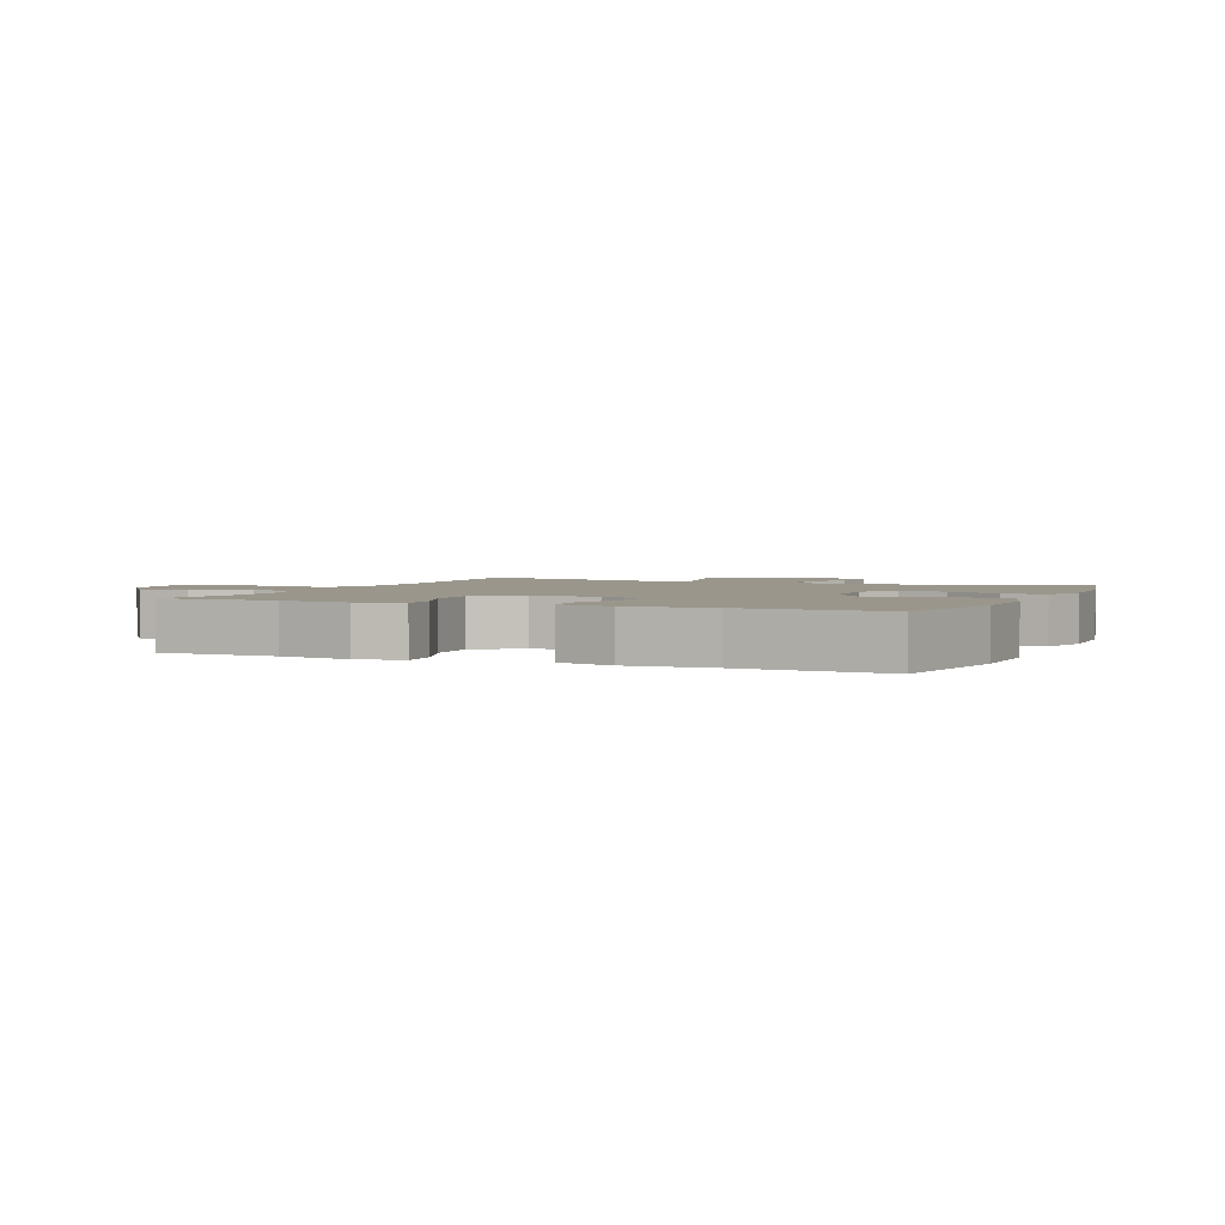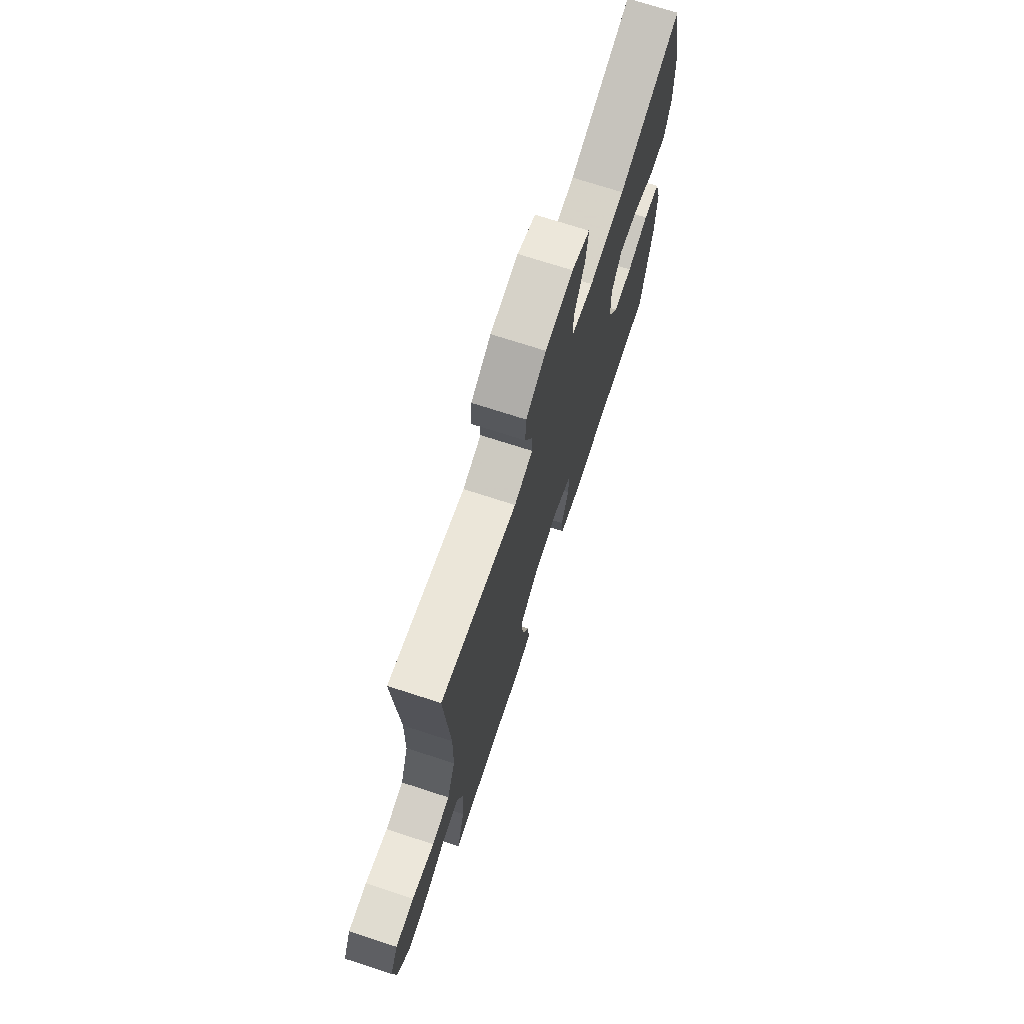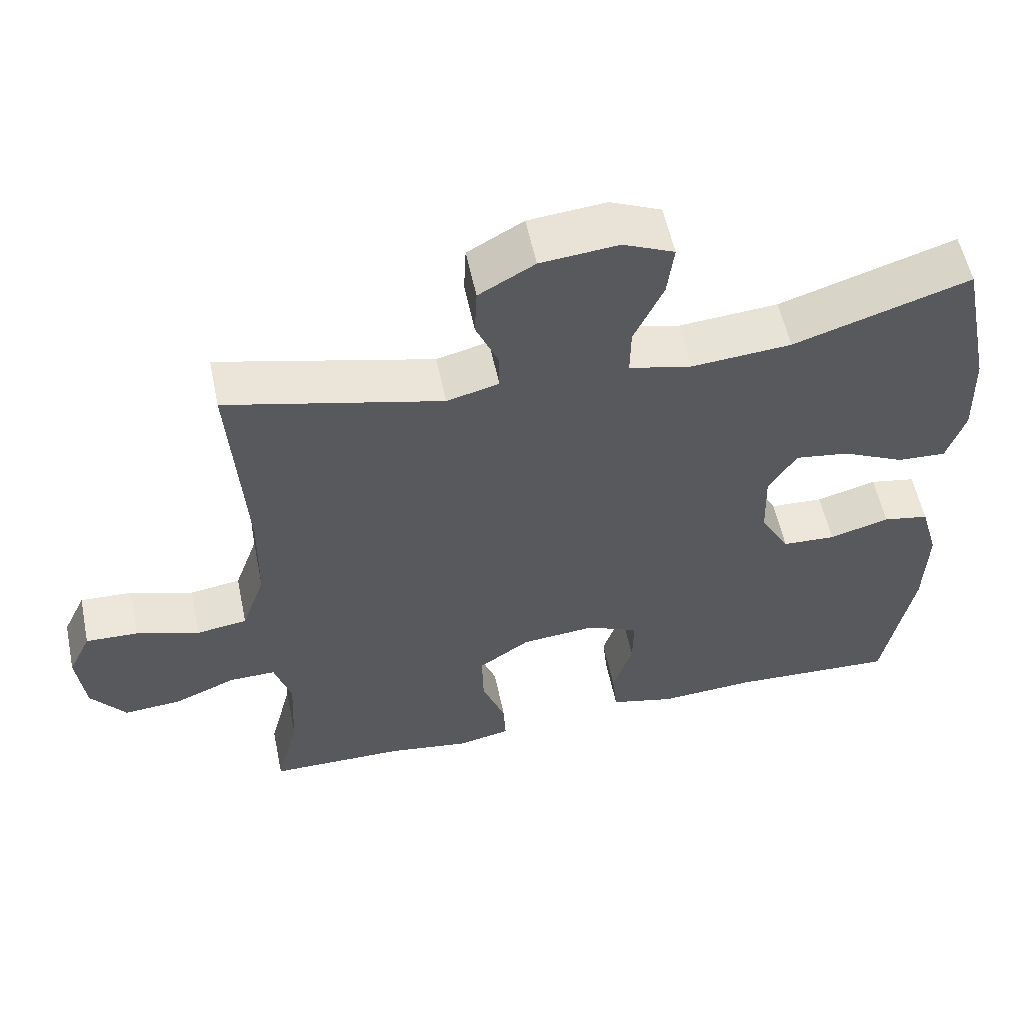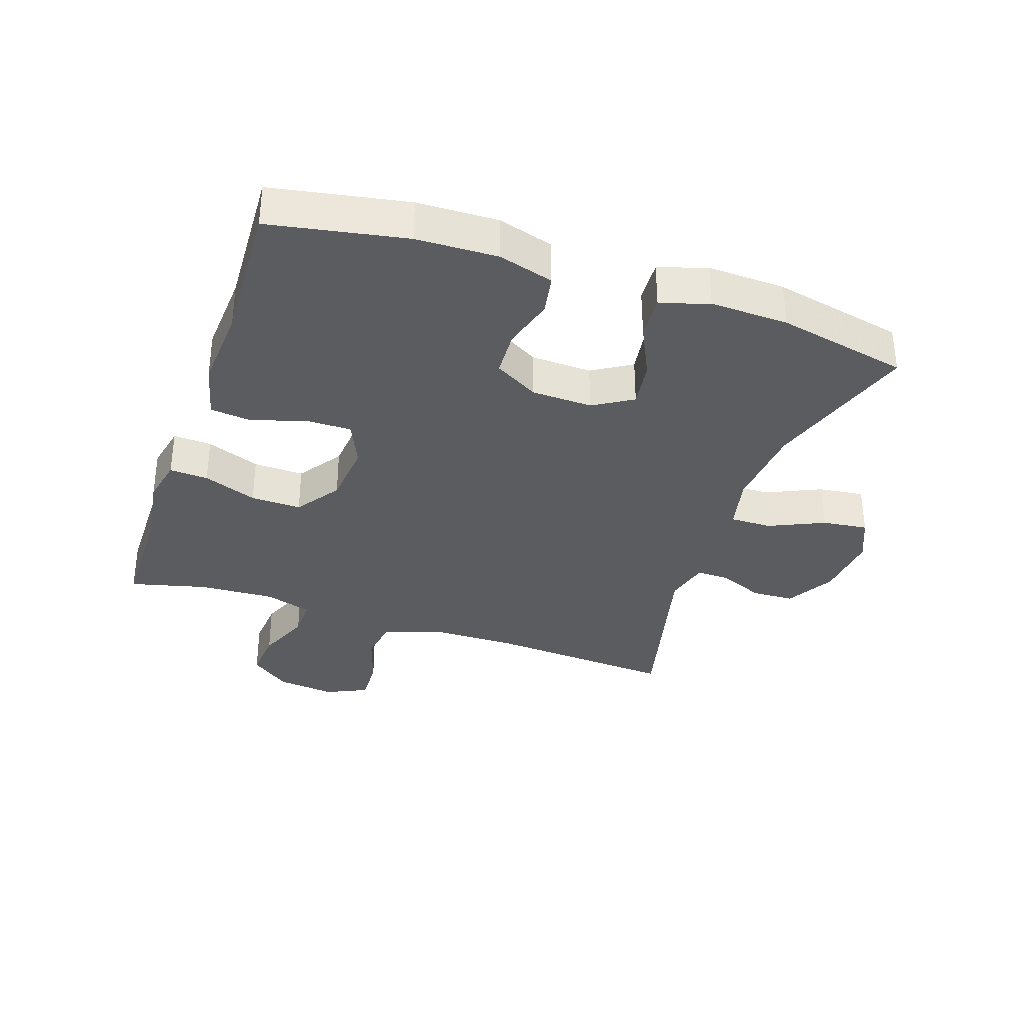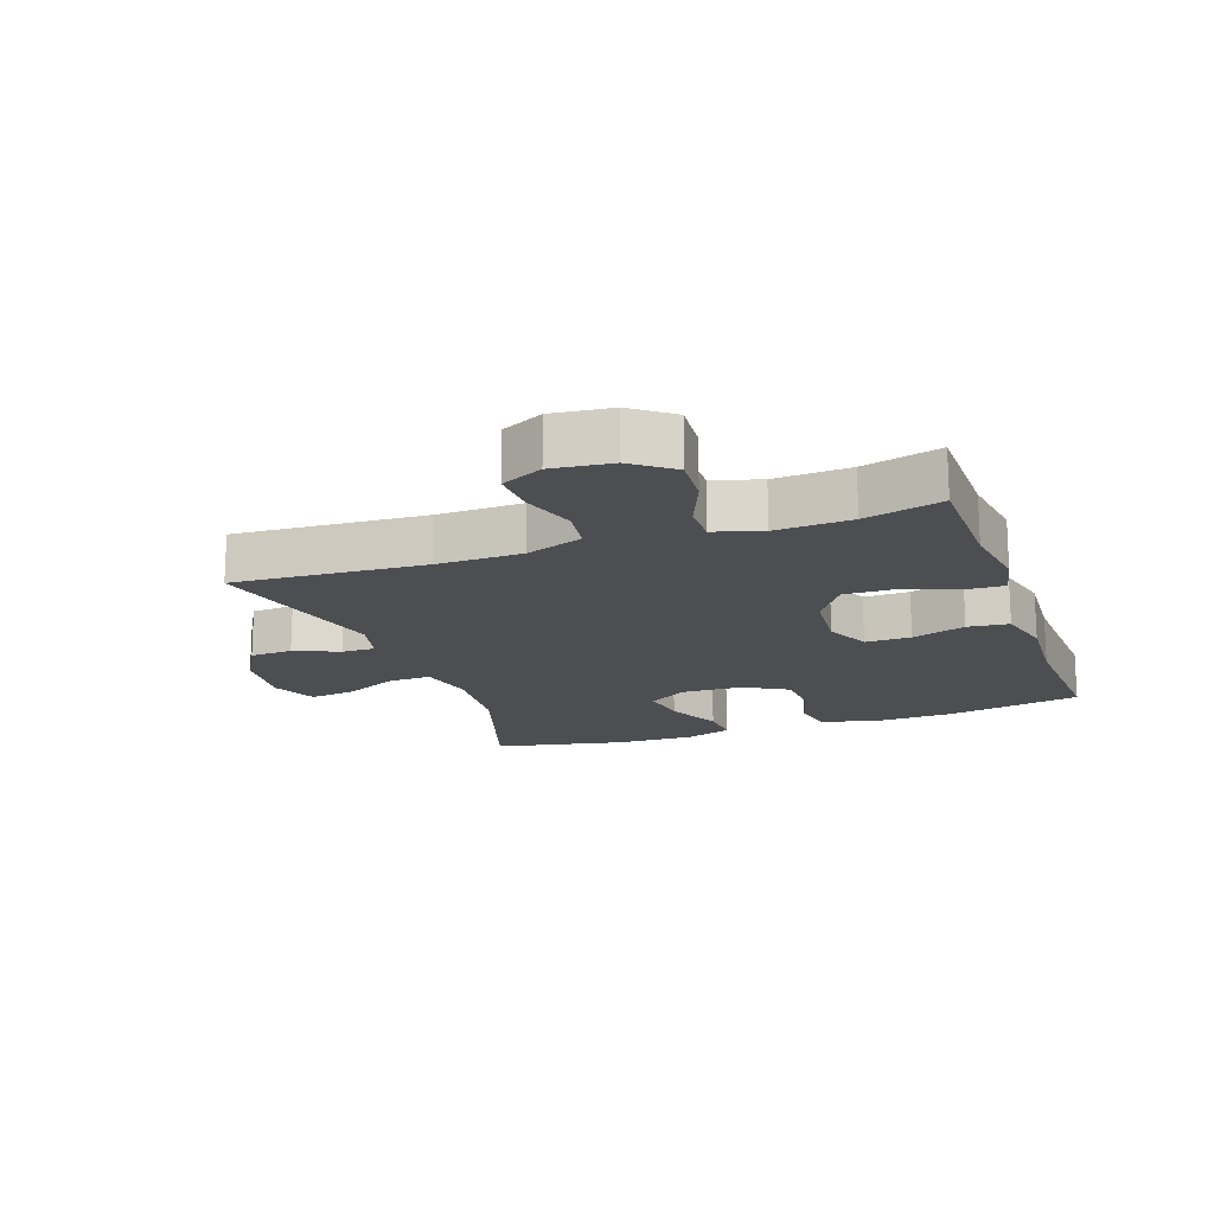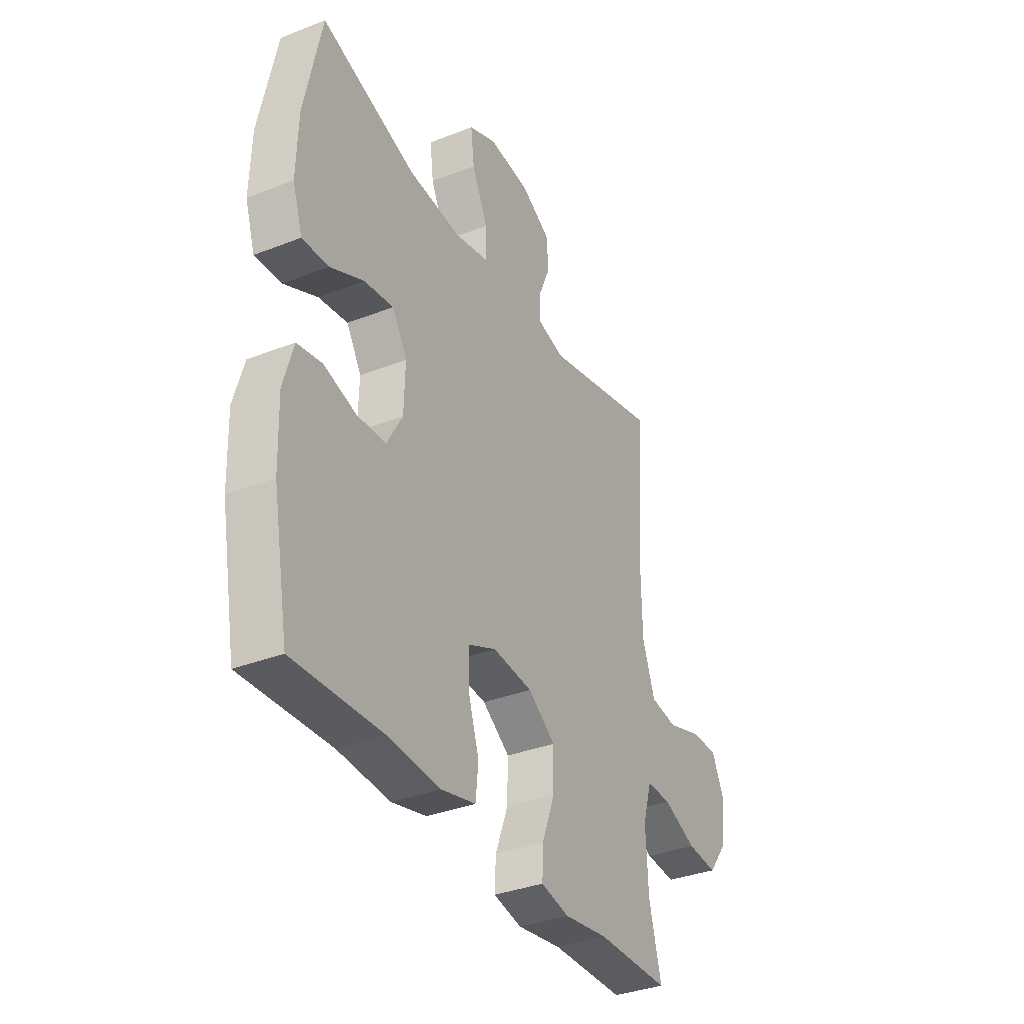
<metadata>
{"format":"obj","ext":"obj","renderer":"f3d","projection":"perspective","resolution":1024,"background":"white","views":[{"elev":2.5,"azim":-156.7,"up":"+Y"},{"elev":72.1,"azim":108.0,"up":"+Z"},{"elev":56.4,"azim":168.2,"up":"+Z"},{"elev":-34.3,"azim":-108.9,"up":"+Y"},{"elev":-17.0,"azim":109.6,"up":"+Y"},{"elev":-35.1,"azim":-62.5,"up":"+Z"}]}
</metadata>
<code>
v -0.5 0.07 -0.5
v -0.54 0.07 -0.286
v -0.544 0.07 -0.158
v -0.519 0.07 -0.071
v -0.456 0.07 -0.059
v -0.374 0.07 -0.082
v -0.301 0.07 -0.078
v -0.261 0.07 -0.008
v -0.258 0.07 0.088
v -0.296 0.07 0.15
v -0.37 0.07 0.139
v -0.455 0.07 0.098
v -0.522 0.07 0.094
v -0.547 0.07 0.17
v -0.543 0.07 0.293
v -0.5 0.07 0.5
v -0.26 0.07 0.423
v -0.124 0.07 0.412
v -0.038 0.07 0.432
v -0.039 0.07 0.498
v -0.079 0.07 0.585
v -0.088 0.07 0.657
v -0.018 0.07 0.688
v 0.088 0.07 0.678
v 0.164 0.07 0.635
v 0.167 0.07 0.568
v 0.137 0.07 0.497
v 0.136 0.07 0.445
v 0.207 0.07 0.427
v 0.5 0.07 0.5
v 0.48 0.07 0.199
v 0.482 0.07 0.065
v 0.514 0.07 -0.025
v 0.583 0.07 -0.035
v 0.669 0.07 -0.007
v 0.74 0.07 -0.004
v 0.771 0.07 -0.069
v 0.76 0.07 -0.163
v 0.712 0.07 -0.226
v 0.634 0.07 -0.22
v 0.549 0.07 -0.185
v 0.486 0.07 -0.184
v 0.463 0.07 -0.259
v 0.469 0.07 -0.378
v 0.5 0.07 -0.5
v 0.315 0.07 -0.502
v 0.202 0.07 -0.519
v 0.13 0.07 -0.504
v 0.133 0.07 -0.443
v 0.165 0.07 -0.358
v 0.167 0.07 -0.278
v 0.097 0.07 -0.23
v -0.004 0.07 -0.221
v -0.075 0.07 -0.253
v -0.074 0.07 -0.325
v -0.047 0.07 -0.41
v -0.054 0.07 -0.475
v -0.142 0.07 -0.497
v -0.274 0.07 -0.489
v -0.5 0 -0.5
v -0.54 0 -0.286
v -0.544 0 -0.158
v -0.519 0 -0.071
v -0.456 0 -0.059
v -0.374 0 -0.082
v -0.301 0 -0.078
v -0.261 0 -0.008
v -0.258 0 0.088
v -0.296 0 0.15
v -0.37 0 0.139
v -0.455 0 0.098
v -0.522 0 0.094
v -0.547 0 0.17
v -0.543 0 0.293
v -0.5 0 0.5
v -0.26 0 0.423
v -0.124 0 0.412
v -0.038 0 0.432
v -0.039 0 0.498
v -0.079 0 0.585
v -0.088 0 0.657
v -0.018 0 0.688
v 0.088 0 0.678
v 0.164 0 0.635
v 0.167 0 0.568
v 0.137 0 0.497
v 0.136 0 0.445
v 0.207 0 0.427
v 0.5 0 0.5
v 0.48 0 0.199
v 0.482 0 0.065
v 0.514 0 -0.025
v 0.583 0 -0.035
v 0.669 0 -0.007
v 0.74 0 -0.004
v 0.771 0 -0.069
v 0.76 0 -0.163
v 0.712 0 -0.226
v 0.634 0 -0.22
v 0.549 0 -0.185
v 0.486 0 -0.184
v 0.463 0 -0.259
v 0.469 0 -0.378
v 0.5 0 -0.5
v 0.315 0 -0.502
v 0.202 0 -0.519
v 0.13 0 -0.504
v 0.133 0 -0.443
v 0.165 0 -0.358
v 0.167 0 -0.278
v 0.097 0 -0.23
v -0.004 0 -0.221
v -0.075 0 -0.253
v -0.074 0 -0.325
v -0.047 0 -0.41
v -0.054 0 -0.475
v -0.142 0 -0.497
v -0.274 0 -0.489
f 57 58 59
f 56 57 59
f 55 56 59
f 4 5 6
f 3 4 6
f 2 3 6
f 1 2 6
f 59 1 6
f 55 59 6
f 54 55 6
f 53 54 6 7
f 52 53 7 8
f 48 49 50
f 47 48 50
f 46 47 50
f 46 50 51
f 45 46 51
f 44 45 51
f 43 44 51 52
f 39 40 41
f 38 39 41
f 37 38 41
f 36 37 41
f 35 36 41
f 34 35 41
f 33 34 41 42
f 52 8 9
f 43 52 9
f 42 43 9
f 33 42 9
f 32 33 9
f 25 26 27
f 24 25 27
f 23 24 27
f 22 23 27
f 21 22 27
f 20 21 27
f 19 20 27 28
f 18 19 28 29
f 15 16 17
f 14 15 17
f 13 14 17
f 12 13 17
f 11 12 17
f 10 11 17 18
f 10 18 29
f 9 10 29
f 32 9 29
f 31 32 29
f 29 30 31
f 118 117 116
f 118 116 115
f 118 115 114
f 65 64 63
f 65 63 62
f 65 62 61
f 65 61 60
f 65 60 118
f 65 118 114
f 65 114 113
f 66 65 113 112
f 67 66 112 111
f 109 108 107
f 109 107 106
f 109 106 105
f 110 109 105
f 110 105 104
f 110 104 103
f 111 110 103 102
f 100 99 98
f 100 98 97
f 100 97 96
f 100 96 95
f 100 95 94
f 100 94 93
f 101 100 93 92
f 68 67 111
f 68 111 102
f 68 102 101
f 68 101 92
f 68 92 91
f 86 85 84
f 86 84 83
f 86 83 82
f 86 82 81
f 86 81 80
f 86 80 79
f 87 86 79 78
f 88 87 78 77
f 76 75 74
f 76 74 73
f 76 73 72
f 76 72 71
f 76 71 70
f 77 76 70 69
f 88 77 69
f 88 69 68
f 88 68 91
f 88 91 90
f 90 89 88
f 1 60 61 2
f 2 61 62 3
f 3 62 63 4
f 4 63 64 5
f 5 64 65 6
f 6 65 66 7
f 7 66 67 8
f 8 67 68 9
f 9 68 69 10
f 10 69 70 11
f 11 70 71 12
f 12 71 72 13
f 13 72 73 14
f 14 73 74 15
f 15 74 75 16
f 16 75 76 17
f 17 76 77 18
f 18 77 78 19
f 19 78 79 20
f 20 79 80 21
f 21 80 81 22
f 22 81 82 23
f 23 82 83 24
f 24 83 84 25
f 25 84 85 26
f 26 85 86 27
f 27 86 87 28
f 28 87 88 29
f 29 88 89 30
f 30 89 90 31
f 31 90 91 32
f 32 91 92 33
f 33 92 93 34
f 34 93 94 35
f 35 94 95 36
f 36 95 96 37
f 37 96 97 38
f 38 97 98 39
f 39 98 99 40
f 40 99 100 41
f 41 100 101 42
f 42 101 102 43
f 43 102 103 44
f 44 103 104 45
f 45 104 105 46
f 46 105 106 47
f 47 106 107 48
f 48 107 108 49
f 49 108 109 50
f 50 109 110 51
f 51 110 111 52
f 52 111 112 53
f 53 112 113 54
f 54 113 114 55
f 55 114 115 56
f 56 115 116 57
f 57 116 117 58
f 58 117 118 59
f 59 118 60 1

</code>
